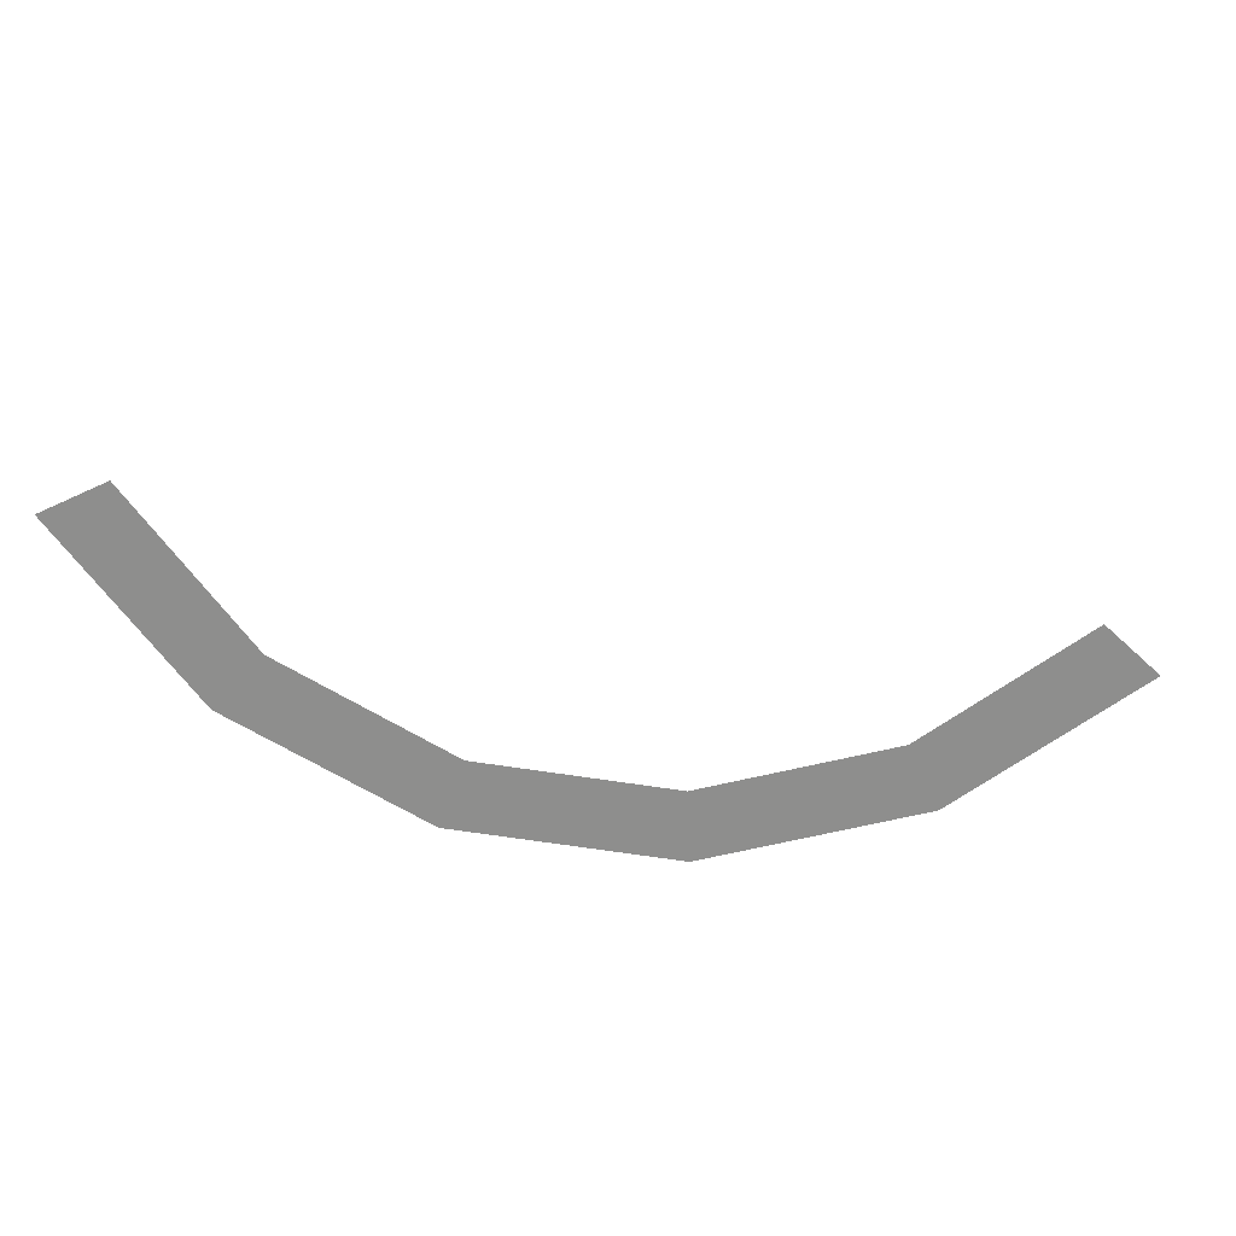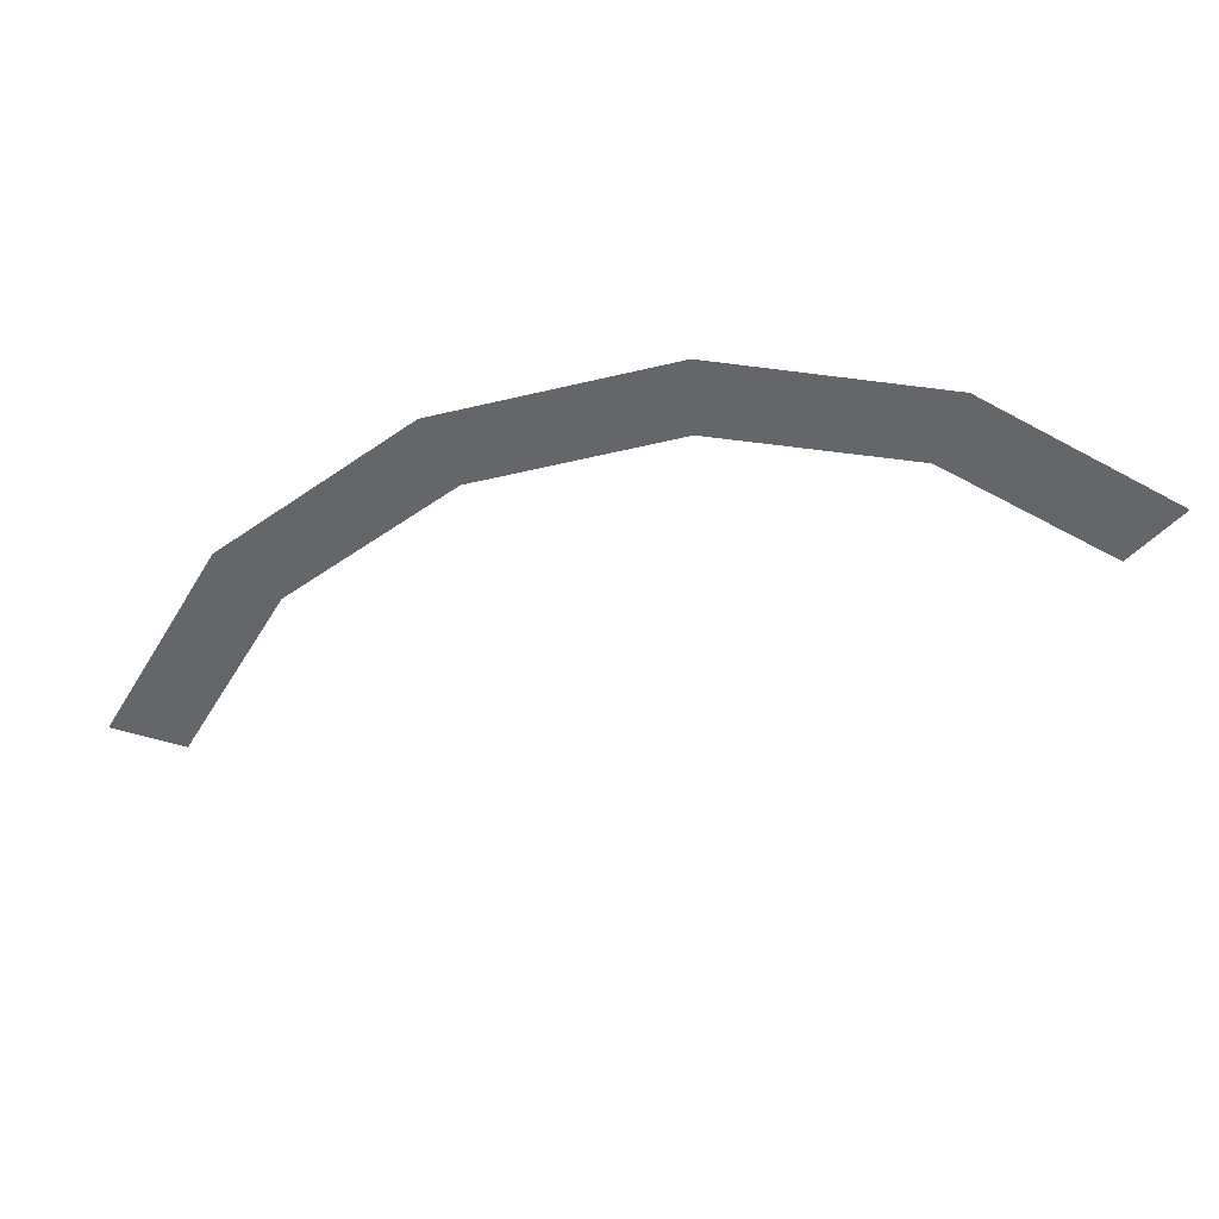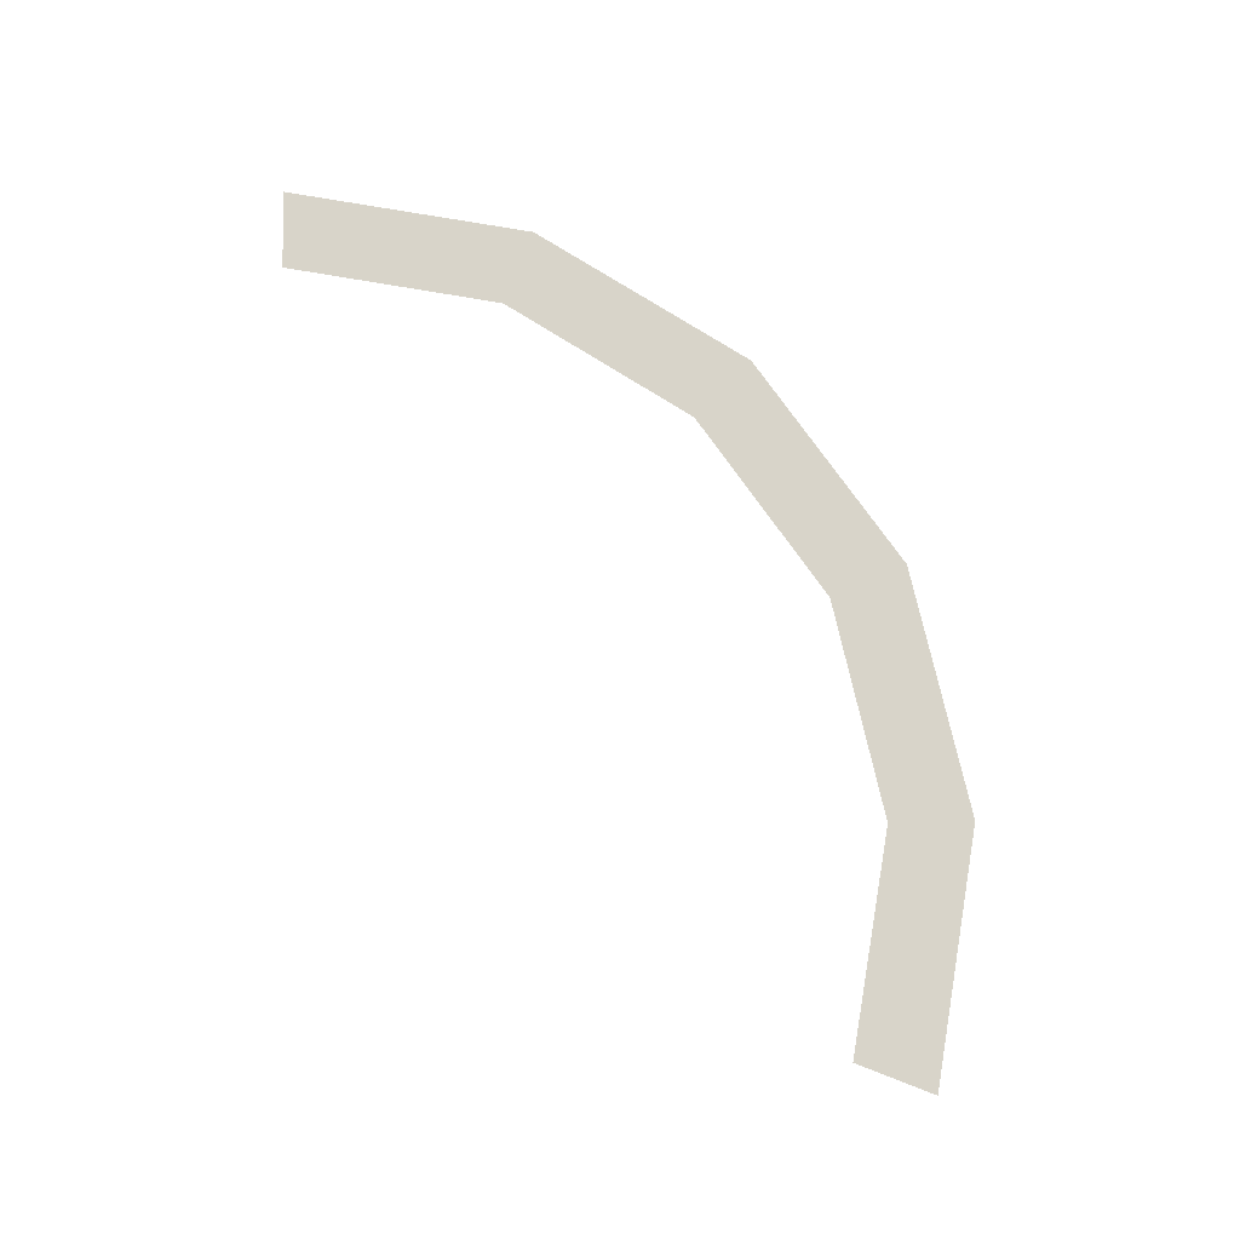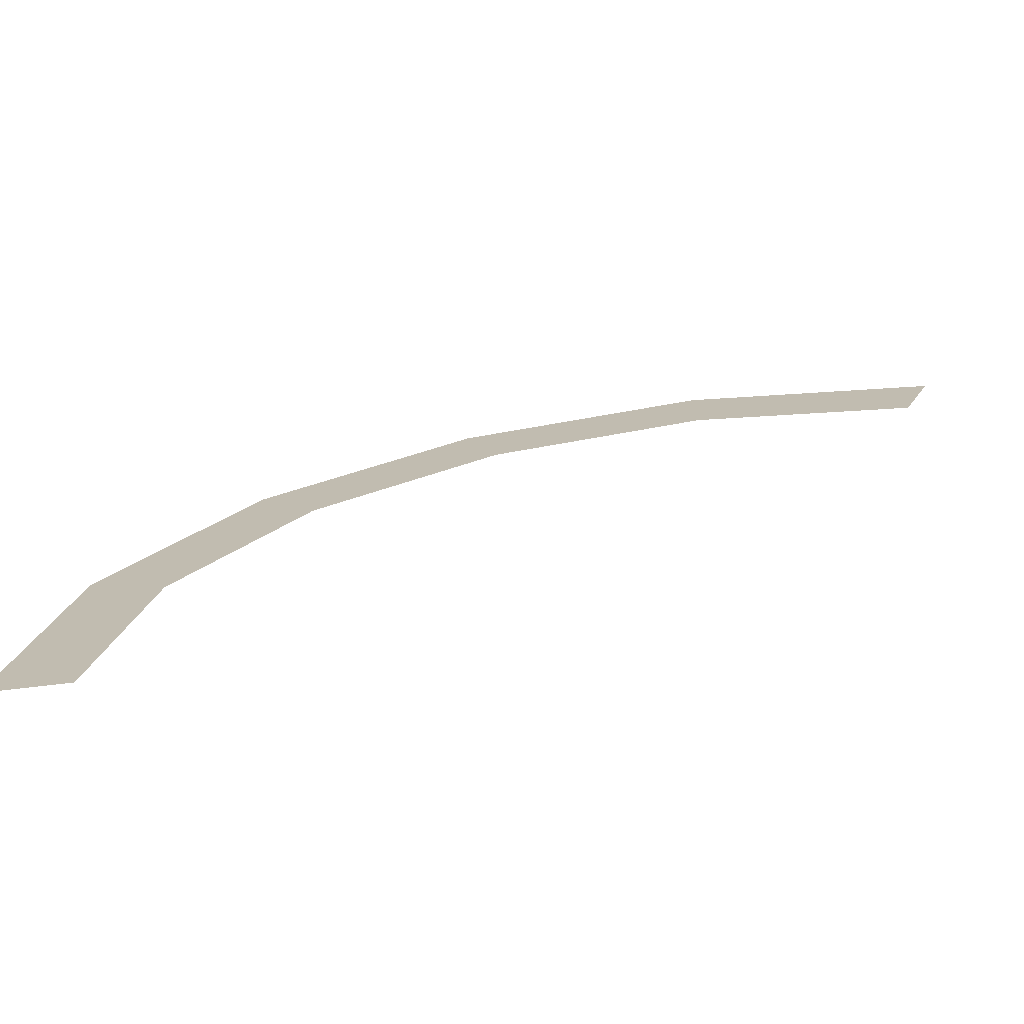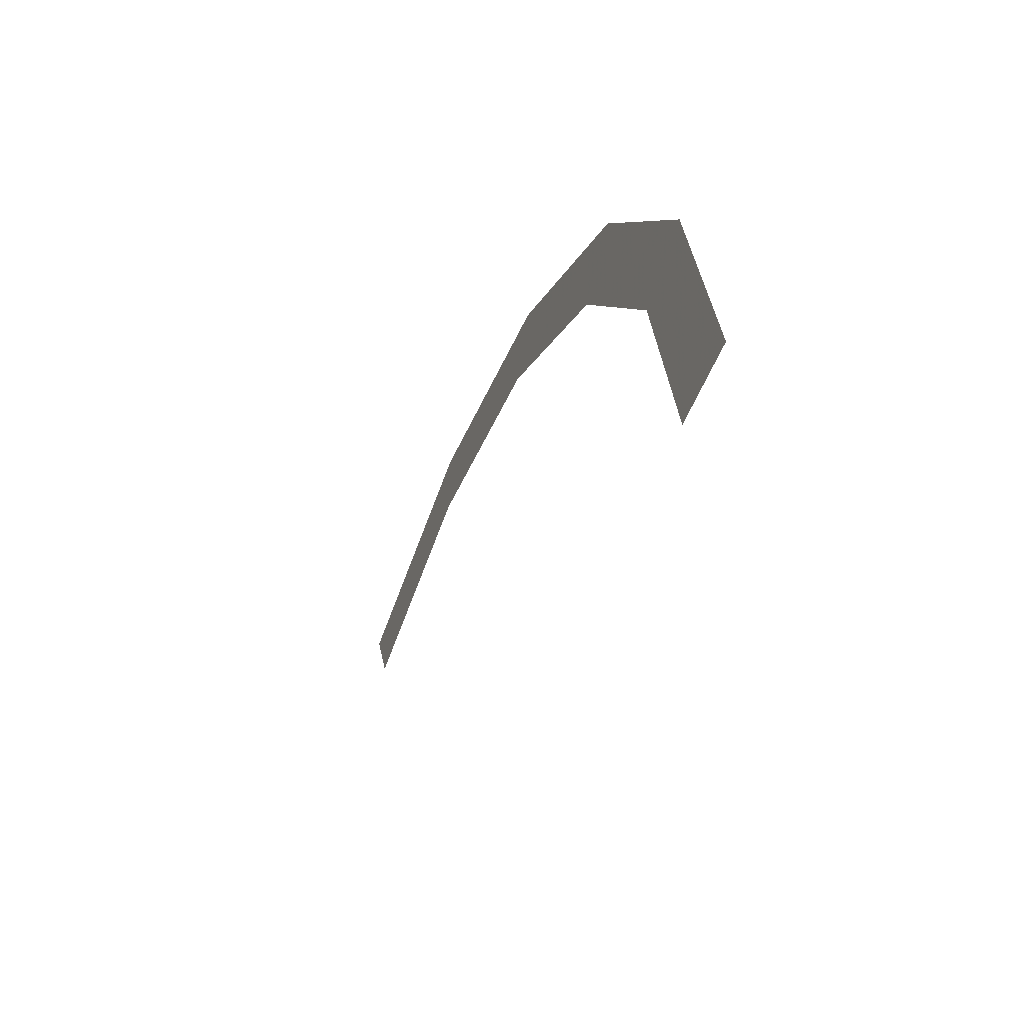
<metadata>
{"format":"obj","ext":"obj","renderer":"f3d","projection":"perspective","resolution":1024,"background":"white","views":[{"elev":-64.9,"azim":-155.2,"up":"+Y"},{"elev":-51.8,"azim":48.2,"up":"+Y"},{"elev":75.6,"azim":-91.4,"up":"+Y"},{"elev":-71.9,"azim":-173.2,"up":"+Z"},{"elev":-51.3,"azim":69.5,"up":"+Z"}]}
</metadata>
<code>
v 0.4 0 0
v 0.3696 0 0.1531
v 0.3234 0 0.1339
v 0.35 0 0
v 0.3696 0 0.1531
v 0.2828 0 0.2828
v 0.2475 0 0.2475
v 0.3234 0 0.1339
v 0.2828 0 0.2828
v 0.1531 0 0.3696
v 0.1339 0 0.3234
v 0.2475 0 0.2475
v 0.1531 0 0.3696
v 0 0 0.4
v 0 0 0.35
v 0.1339 0 0.3234
v 0 0 0.4
v -0.1531 0 0.3696
v -0.1339 0 0.3234
v 0 0 0.35
g mesh3627
f 1 2 3
f 3 4 1
f 5 6 7
f 7 8 5
f 9 10 11
f 11 12 9
f 13 14 15
f 15 16 13
f 17 18 19
f 19 20 17

</code>
